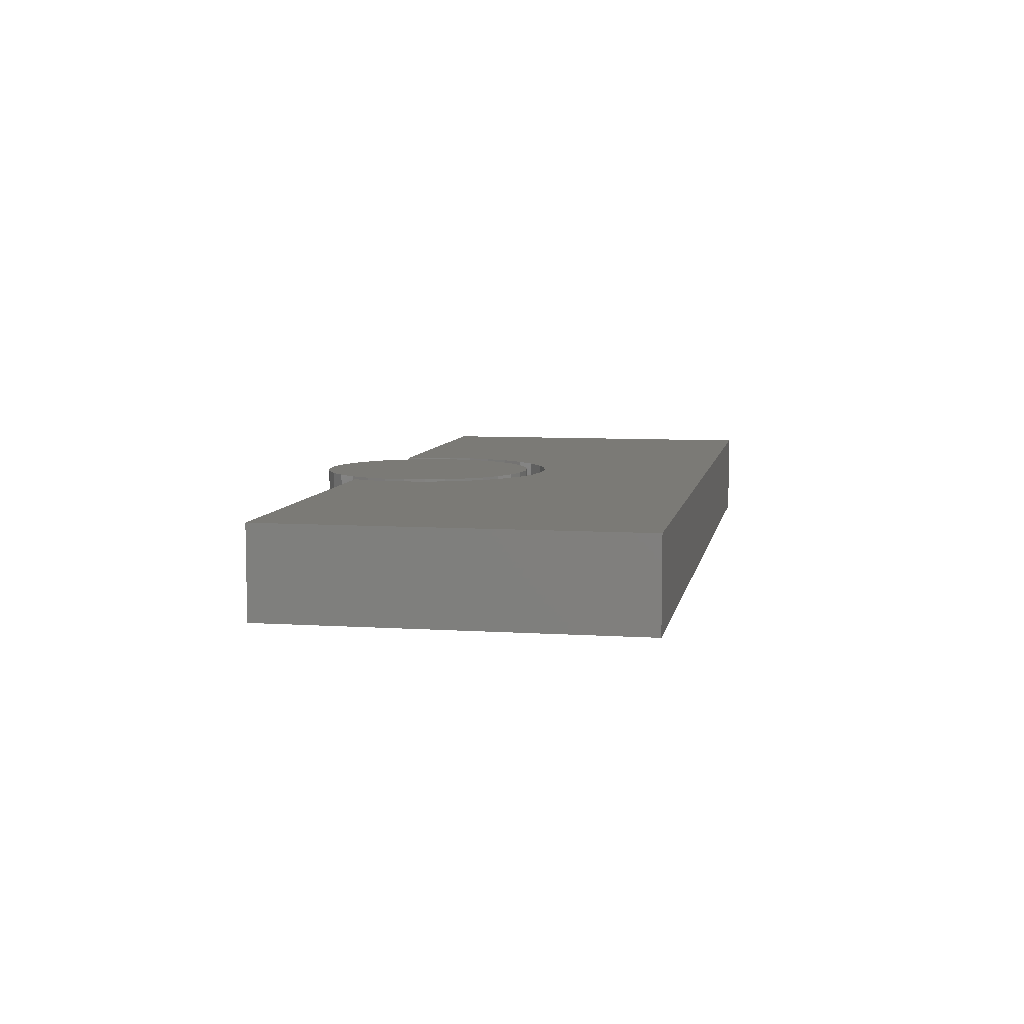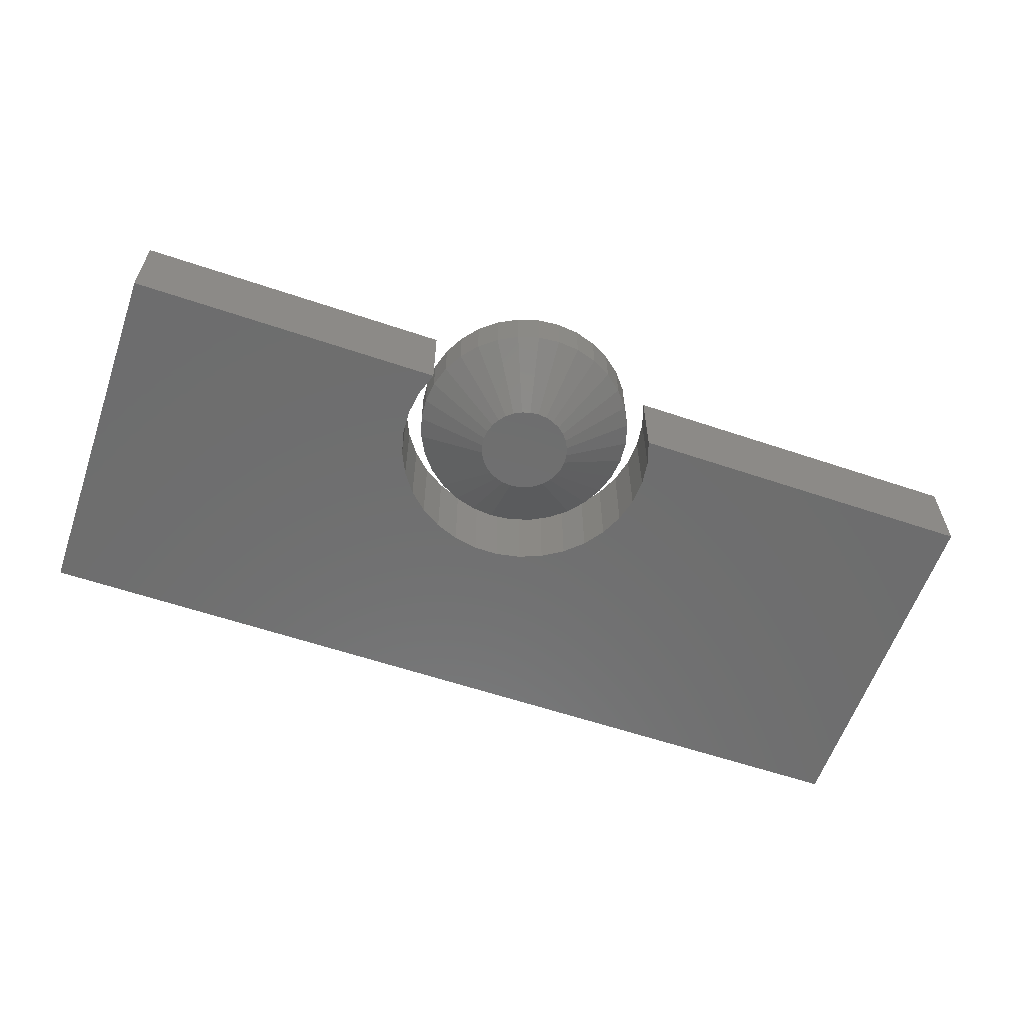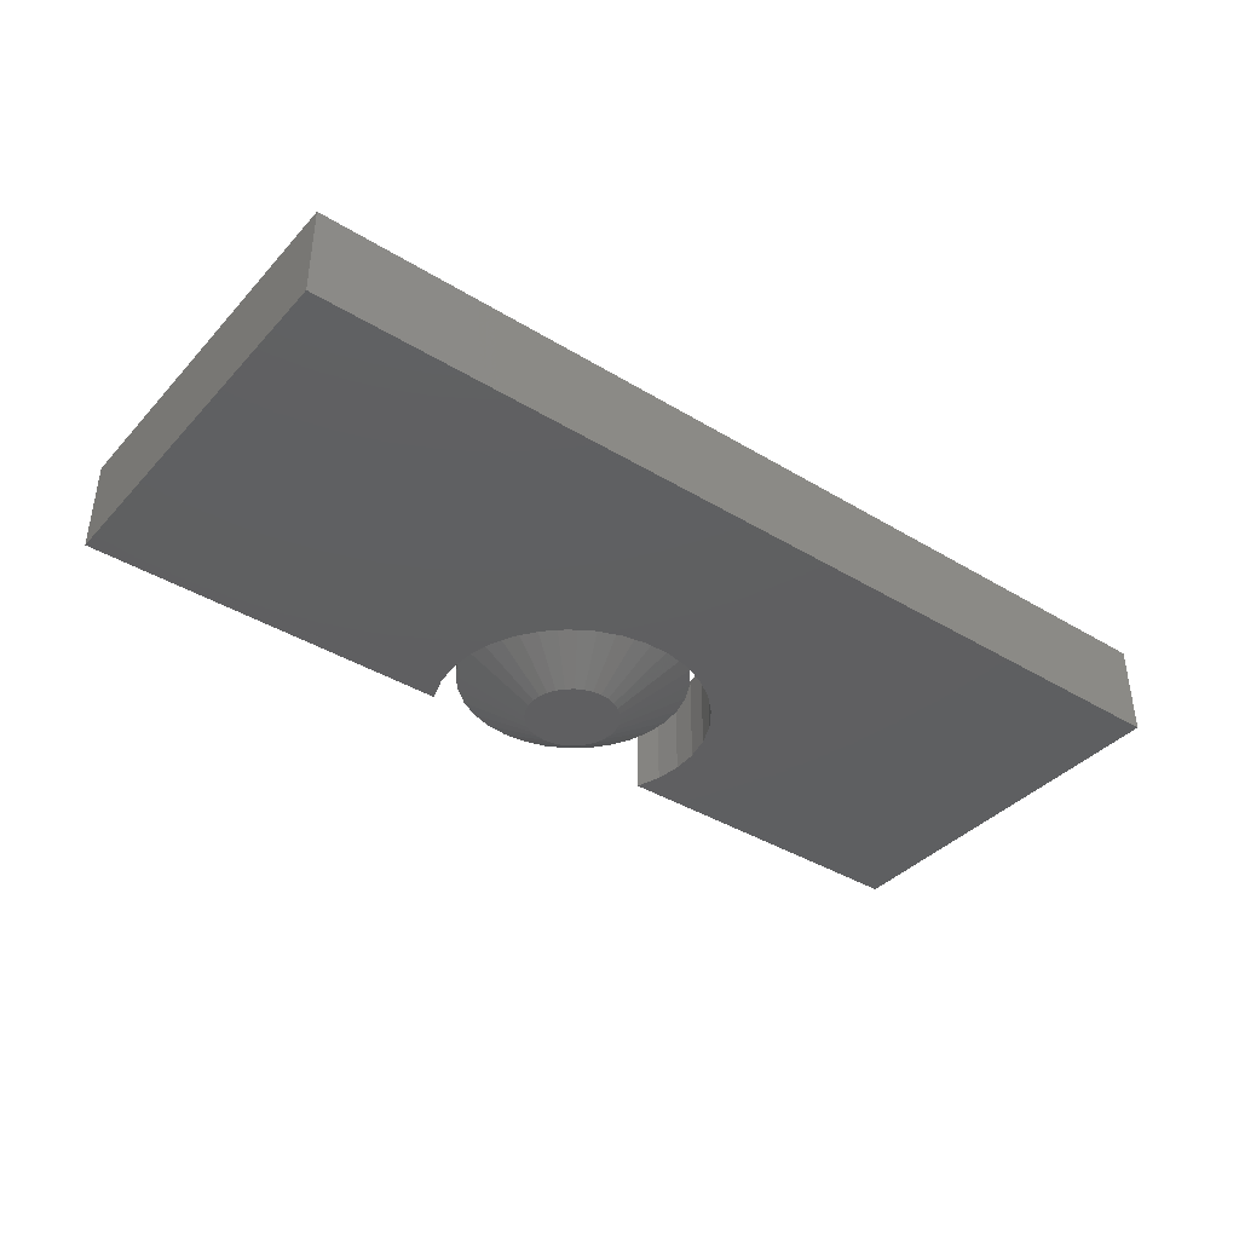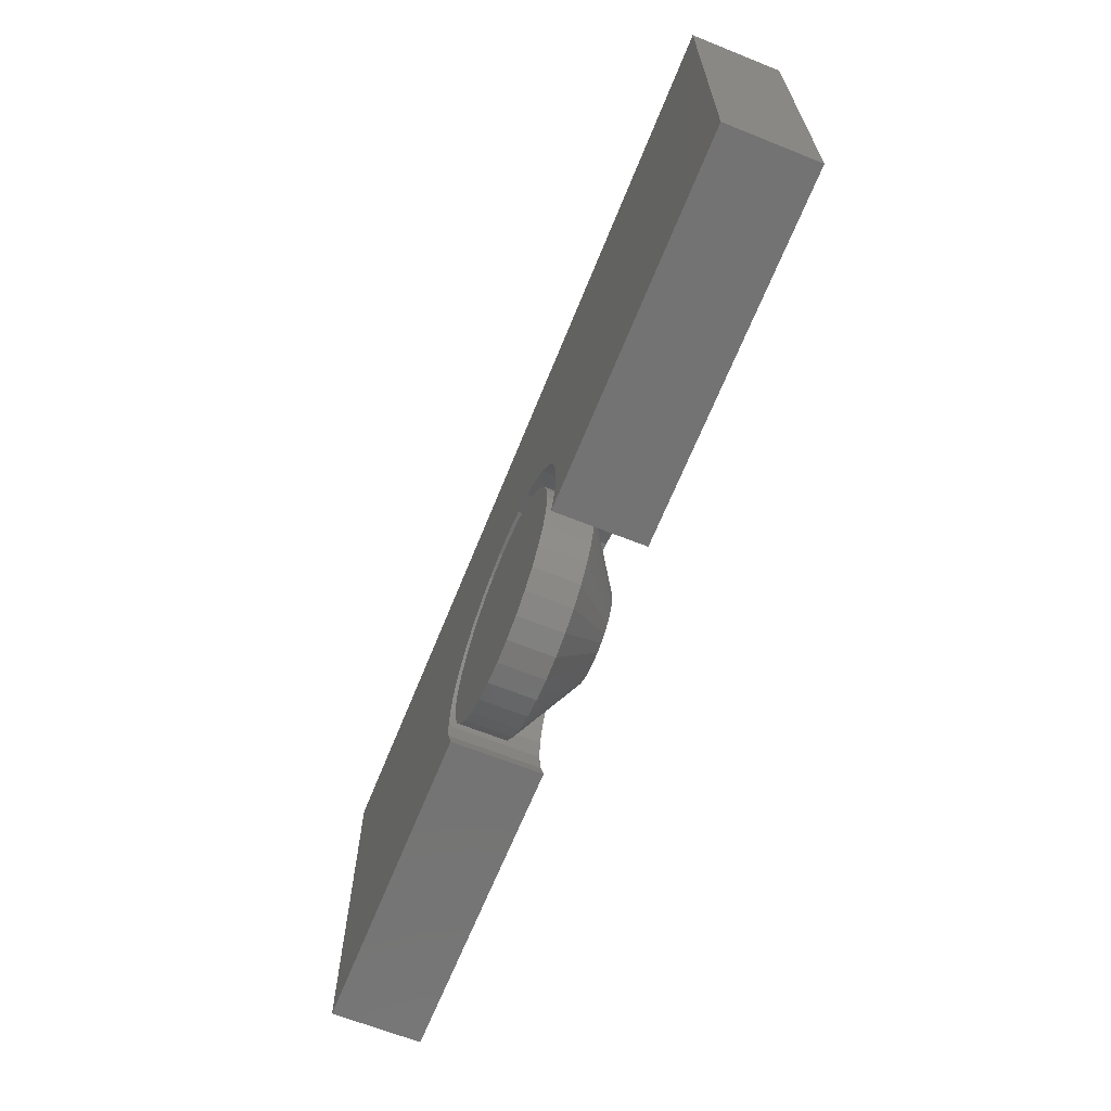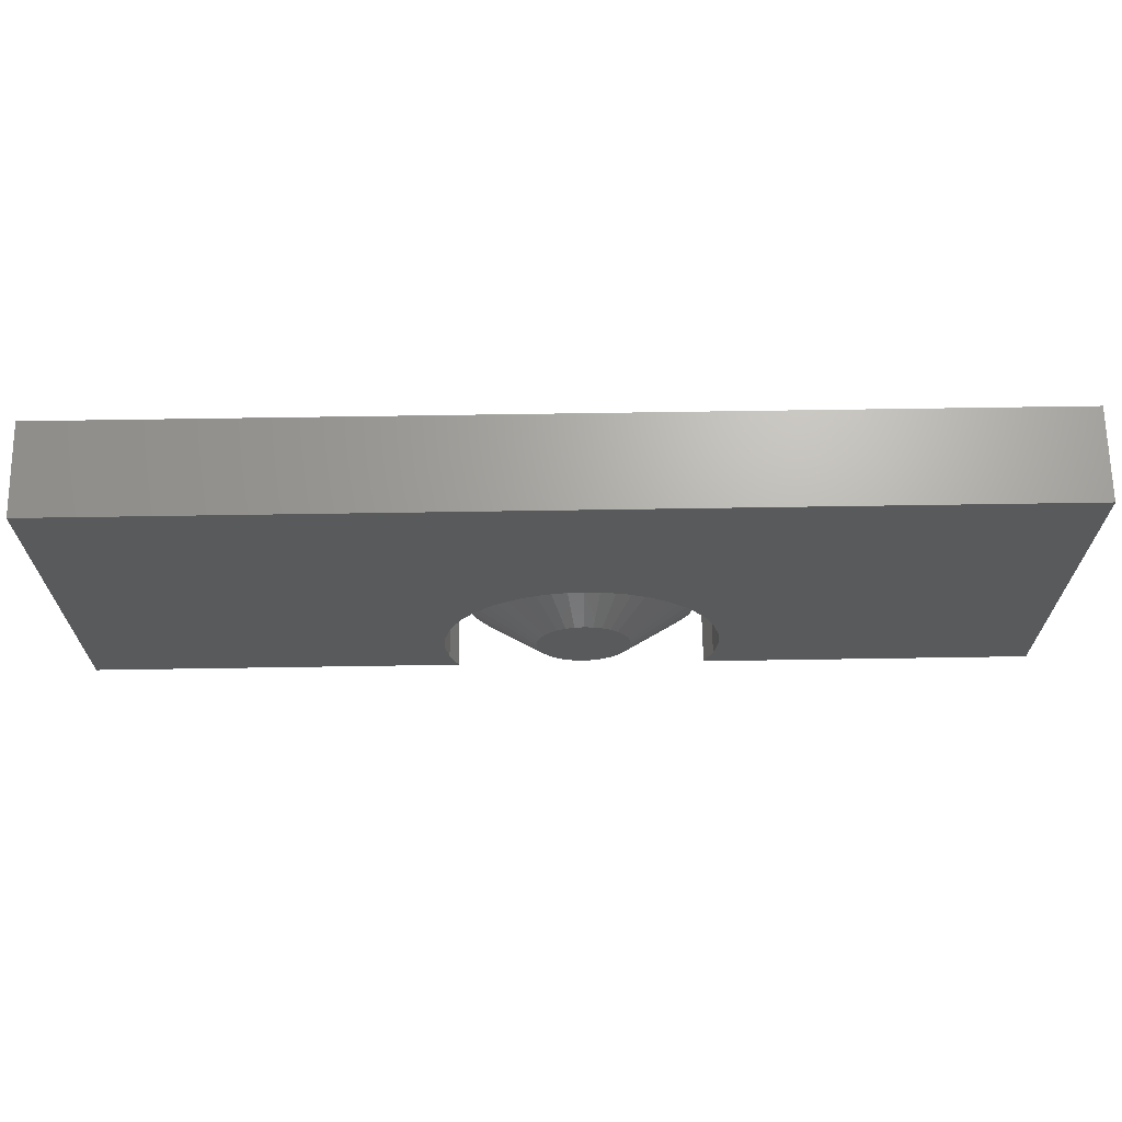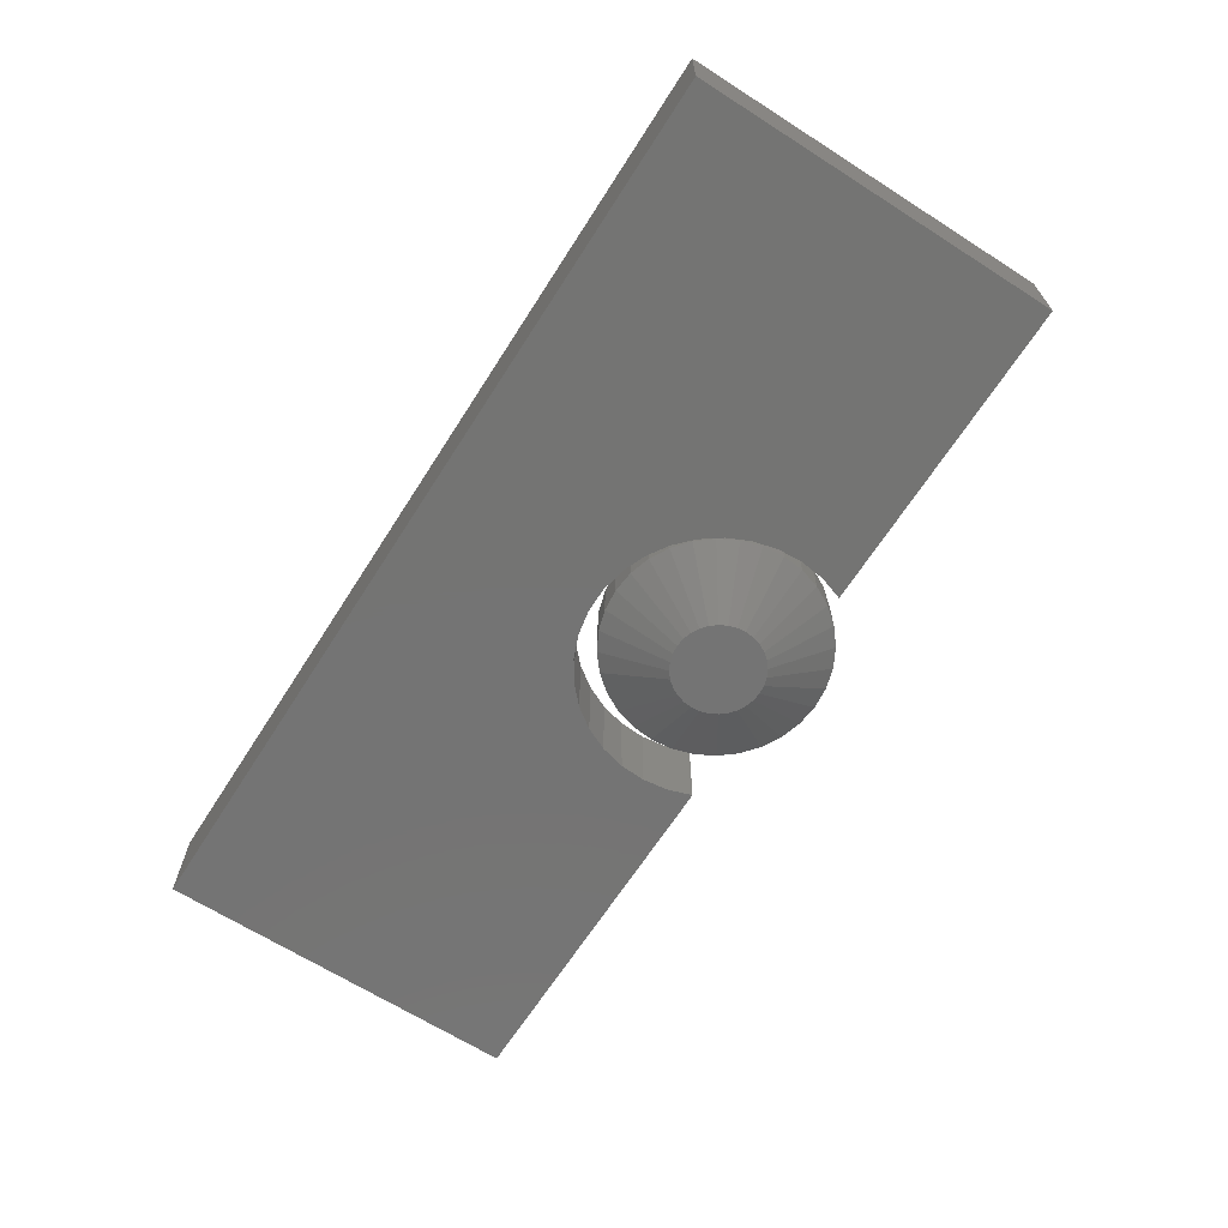
<metadata>
{"format":"stl","ext":"stl","renderer":"f3d","projection":"perspective","resolution":1024,"background":"white","views":[{"elev":7.3,"azim":100.5,"up":"+Z"},{"elev":-59.8,"azim":-19.1,"up":"+Z"},{"elev":-38.9,"azim":142.6,"up":"+Z"},{"elev":-65.7,"azim":68.1,"up":"+Y"},{"elev":67.1,"azim":179.1,"up":"+Y"},{"elev":-66.2,"azim":-122.6,"up":"+Z"}]}
</metadata>
<code>
# stl→obj: 148 verts, 288 faces
v -0.3098 0.3019 0
v -0.3008 0.3046 0
v -0.2915 0.3055 0
v -0.2822 0.3046 0
v -0.2733 0.3019 0
v -0.318 0.2975 0
v -0.265 0.2975 0
v -0.3253 0.2915 0
v -0.2578 0.2915 0
v -0.3312 0.2843 0
v -0.2519 0.2843 0
v -0.3356 0.2761 0
v -0.2475 0.2761 0
v -0.3383 0.2671 0
v -0.2447 0.2671 0
v -0.2475 0.2396 0
v -0.3356 0.2396 0
v -0.2447 0.2485 0
v -0.3312 0.2313 0
v -0.2519 0.2313 0
v -0.3253 0.2241 0
v -0.2578 0.2241 0
v -0.318 0.2182 0
v -0.265 0.2182 0
v -0.3098 0.2137 0
v -0.2733 0.2137 0
v -0.3008 0.211 0
v -0.2915 0.2101 0
v -0.2822 0.211 0
v -0.3383 0.2485 0
v -0.3392 0.2578 0
v -0.2438 0.2578 0
v -0.1735 0.2578 0.04688
v -0.1735 0.2578 0.09375
v -0.1758 0.2348 0.04688
v -0.1758 0.2348 0.09375
v -0.1825 0.2127 0.04688
v -0.1825 0.2127 0.09375
v -0.1934 0.1922 0.04688
v -0.1934 0.1922 0.09375
v -0.2081 0.1744 0.04688
v -0.2081 0.1744 0.09375
v -0.226 0.1597 0.04688
v -0.226 0.1597 0.09375
v -0.2464 0.1488 0.04688
v -0.2464 0.1488 0.09375
v -0.2685 0.1421 0.04688
v -0.2685 0.1421 0.09375
v -0.2915 0.1398 0.04688
v -0.2915 0.1398 0.09375
v -0.3146 0.1421 0.04688
v -0.3146 0.1421 0.09375
v -0.3367 0.1488 0.04688
v -0.3367 0.1488 0.09375
v -0.3571 0.1597 0.04688
v -0.3571 0.1597 0.09375
v -0.375 0.1744 0.04688
v -0.375 0.1744 0.09375
v -0.3897 0.1922 0.04688
v -0.3897 0.1922 0.09375
v -0.4006 0.2127 0.04688
v -0.4006 0.2127 0.09375
v -0.4073 0.2348 0.04688
v -0.4073 0.2348 0.09375
v -0.4095 0.2578 0.04688
v -0.4095 0.2578 0.09375
v -0.4073 0.2808 0.04688
v -0.4073 0.2808 0.09375
v -0.4006 0.303 0.04688
v -0.4006 0.303 0.09375
v -0.3897 0.3234 0.04688
v -0.3897 0.3234 0.09375
v -0.375 0.3413 0.04688
v -0.375 0.3413 0.09375
v -0.3571 0.3559 0.04688
v -0.3571 0.3559 0.09375
v -0.3367 0.3668 0.04688
v -0.3367 0.3668 0.09375
v -0.3146 0.3736 0.04688
v -0.3146 0.3736 0.09375
v -0.2915 0.3758 0.04688
v -0.2915 0.3758 0.09375
v -0.2685 0.3736 0.04688
v -0.2685 0.3736 0.09375
v -0.2464 0.3668 0.04688
v -0.2464 0.3668 0.09375
v -0.226 0.3559 0.04688
v -0.226 0.3559 0.09375
v -0.2081 0.3413 0.04688
v -0.2081 0.3413 0.09375
v -0.1934 0.3234 0.04688
v -0.1934 0.3234 0.09375
v -0.1825 0.303 0.04688
v -0.1825 0.303 0.09375
v -0.1758 0.2808 0.04688
v -0.1758 0.2808 0.09375
v -0.75 0.2031 0.09375
v -0.4162 0.2031 0.09375
v -0.4245 0.2279 0.09375
v -0.428 0.2538 0.09375
v -0.4265 0.2799 0.09375
v -0.4201 0.3053 0.09375
v -0.4091 0.329 0.09375
v -0.3939 0.3502 0.09375
v -0.75 0.5875 0.09375
v -0.3749 0.3682 0.09375
v -0.3528 0.3823 0.09375
v -0.3285 0.3919 0.09375
v -0.3028 0.3969 0.09375
v 0.2109 0.5875 0.09375
v 0.2109 0.2031 0.09375
v -0.1857 0.3502 0.09375
v -0.1704 0.329 0.09375
v -0.1594 0.3053 0.09375
v -0.153 0.2799 0.09375
v -0.1516 0.2538 0.09375
v -0.155 0.2279 0.09375
v -0.1633 0.2031 0.09375
v -0.2767 0.3969 0.09375
v -0.251 0.3919 0.09375
v -0.2267 0.3823 0.09375
v -0.2047 0.3682 0.09375
v -0.75 0.2031 0
v -0.3939 0.3502 0
v -0.4091 0.329 0
v -0.4201 0.3053 0
v -0.4265 0.2799 0
v -0.428 0.2538 0
v -0.4245 0.2279 0
v -0.4162 0.2031 0
v -0.75 0.5875 0
v 0.2109 0.5875 0
v -0.3028 0.3969 0
v -0.3285 0.3919 0
v -0.3528 0.3823 0
v -0.3749 0.3682 0
v 0.2109 0.2031 0
v -0.1633 0.2031 0
v -0.155 0.2279 0
v -0.1516 0.2538 0
v -0.153 0.2799 0
v -0.1594 0.3053 0
v -0.1704 0.329 0
v -0.1857 0.3502 0
v -0.2047 0.3682 0
v -0.2267 0.3823 0
v -0.251 0.3919 0
v -0.2767 0.3969 0
f 1 2 3
f 1 3 4
f 5 1 4
f 6 1 5
f 7 6 5
f 8 6 7
f 9 8 7
f 10 8 9
f 11 10 9
f 12 10 11
f 13 12 11
f 14 12 13
f 15 14 13
f 16 17 18
f 19 17 16
f 20 19 16
f 21 19 20
f 22 21 20
f 23 21 22
f 24 23 22
f 25 23 24
f 26 25 24
f 27 25 26
f 28 27 26
f 29 28 26
f 17 30 18
f 18 30 31
f 18 31 32
f 32 31 14
f 32 14 15
f 33 34 35
f 35 34 36
f 35 36 37
f 37 36 38
f 37 38 39
f 39 38 40
f 39 40 41
f 41 40 42
f 41 42 43
f 43 42 44
f 43 44 45
f 45 44 46
f 45 46 47
f 47 46 48
f 47 48 49
f 49 48 50
f 49 50 51
f 51 50 52
f 51 52 53
f 53 52 54
f 53 54 55
f 55 54 56
f 55 56 57
f 57 56 58
f 57 58 59
f 59 58 60
f 59 60 61
f 61 60 62
f 61 62 63
f 63 62 64
f 63 64 65
f 65 64 66
f 65 66 67
f 67 66 68
f 67 68 69
f 69 68 70
f 69 70 71
f 71 70 72
f 71 72 73
f 73 72 74
f 73 74 75
f 75 74 76
f 75 76 77
f 77 76 78
f 77 78 79
f 79 78 80
f 79 80 81
f 81 80 82
f 81 82 83
f 83 82 84
f 83 84 85
f 85 84 86
f 85 86 87
f 87 86 88
f 87 88 89
f 89 88 90
f 89 90 91
f 91 90 92
f 91 92 93
f 93 92 94
f 93 94 95
f 95 94 96
f 95 96 33
f 33 96 34
f 31 63 65
f 31 30 63
f 33 18 32
f 33 35 18
f 17 59 61
f 61 63 17
f 17 63 30
f 21 55 57
f 57 59 21
f 21 59 19
f 19 59 17
f 25 51 53
f 53 55 25
f 25 55 23
f 23 55 21
f 28 49 51
f 28 51 27
f 27 51 25
f 29 45 47
f 47 49 29
f 29 49 28
f 24 41 43
f 43 45 24
f 24 45 26
f 26 45 29
f 20 37 39
f 39 41 20
f 20 41 22
f 22 41 24
f 35 37 18
f 18 37 16
f 16 37 20
f 32 95 33
f 32 15 95
f 65 14 31
f 65 67 14
f 13 91 93
f 93 95 13
f 13 95 15
f 9 87 89
f 89 91 9
f 9 91 11
f 11 91 13
f 5 83 85
f 85 87 5
f 5 87 7
f 7 87 9
f 3 81 83
f 3 83 4
f 4 83 5
f 2 77 79
f 79 81 2
f 2 81 3
f 6 73 75
f 75 77 6
f 6 77 1
f 1 77 2
f 10 69 71
f 71 73 10
f 10 73 8
f 8 73 6
f 67 69 14
f 14 69 12
f 12 69 10
f 80 84 82
f 84 80 78
f 84 78 86
f 86 78 76
f 86 76 88
f 44 54 46
f 46 54 52
f 46 52 48
f 48 52 50
f 88 76 90
f 90 76 74
f 90 74 92
f 92 74 72
f 92 72 94
f 94 72 70
f 94 70 96
f 96 70 68
f 96 68 34
f 34 68 66
f 34 66 36
f 36 66 64
f 36 64 38
f 38 64 62
f 38 62 40
f 40 62 60
f 40 60 42
f 42 60 58
f 42 58 44
f 44 58 56
f 44 56 54
f 97 98 99
f 97 99 100
f 97 100 101
f 97 101 102
f 97 102 103
f 97 103 104
f 105 97 104
f 105 104 106
f 105 106 107
f 105 107 108
f 105 108 109
f 105 109 110
f 111 112 113
f 111 113 114
f 111 114 115
f 111 115 116
f 111 116 117
f 111 117 118
f 110 109 119
f 110 119 120
f 110 120 121
f 110 121 122
f 110 122 112
f 110 112 111
f 123 124 125
f 123 125 126
f 123 126 127
f 123 127 128
f 123 128 129
f 123 129 130
f 131 132 133
f 131 133 134
f 131 134 135
f 131 135 136
f 131 136 124
f 131 124 123
f 137 138 139
f 137 139 140
f 137 140 141
f 137 141 142
f 137 142 143
f 137 143 144
f 132 137 144
f 132 144 145
f 132 145 146
f 132 146 147
f 132 147 148
f 132 148 133
f 105 131 97
f 97 131 123
f 110 132 105
f 105 132 131
f 111 137 110
f 110 137 132
f 118 138 111
f 111 138 137
f 133 108 134
f 134 108 107
f 134 107 135
f 135 107 106
f 135 106 136
f 136 106 104
f 136 104 124
f 124 104 103
f 124 103 125
f 125 103 102
f 125 102 126
f 126 102 101
f 126 101 127
f 127 101 100
f 127 100 128
f 128 100 99
f 128 99 129
f 129 99 98
f 129 98 130
f 108 133 109
f 109 133 148
f 109 148 119
f 119 148 147
f 119 147 120
f 120 147 146
f 120 146 121
f 121 146 145
f 121 145 122
f 122 145 144
f 122 144 112
f 112 144 143
f 112 143 113
f 113 143 142
f 113 142 114
f 114 142 141
f 114 141 115
f 115 141 140
f 115 140 116
f 116 140 139
f 116 139 117
f 117 139 138
f 117 138 118
f 97 123 98
f 98 123 130

</code>
